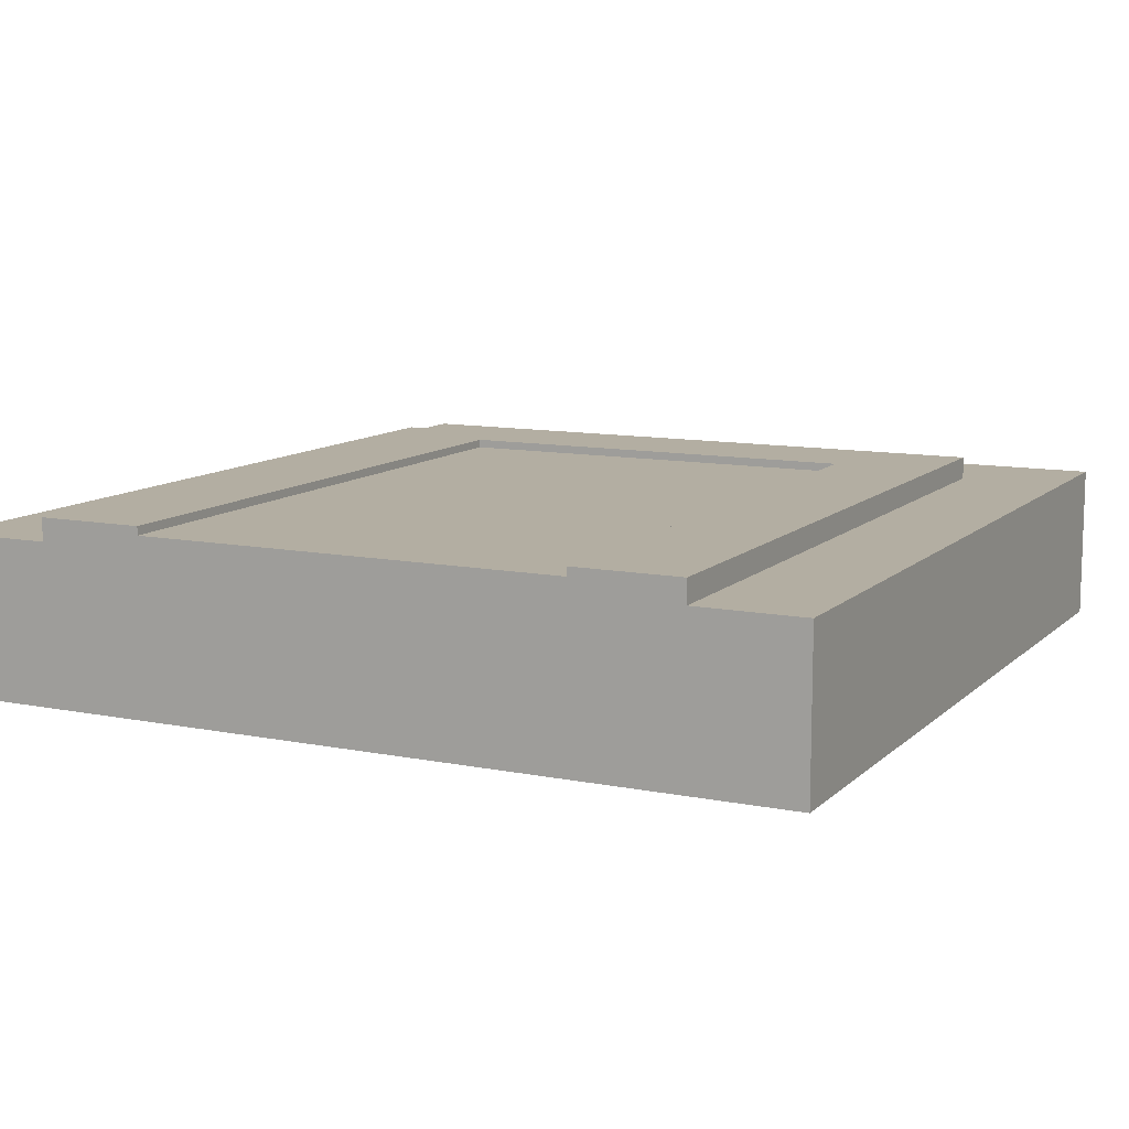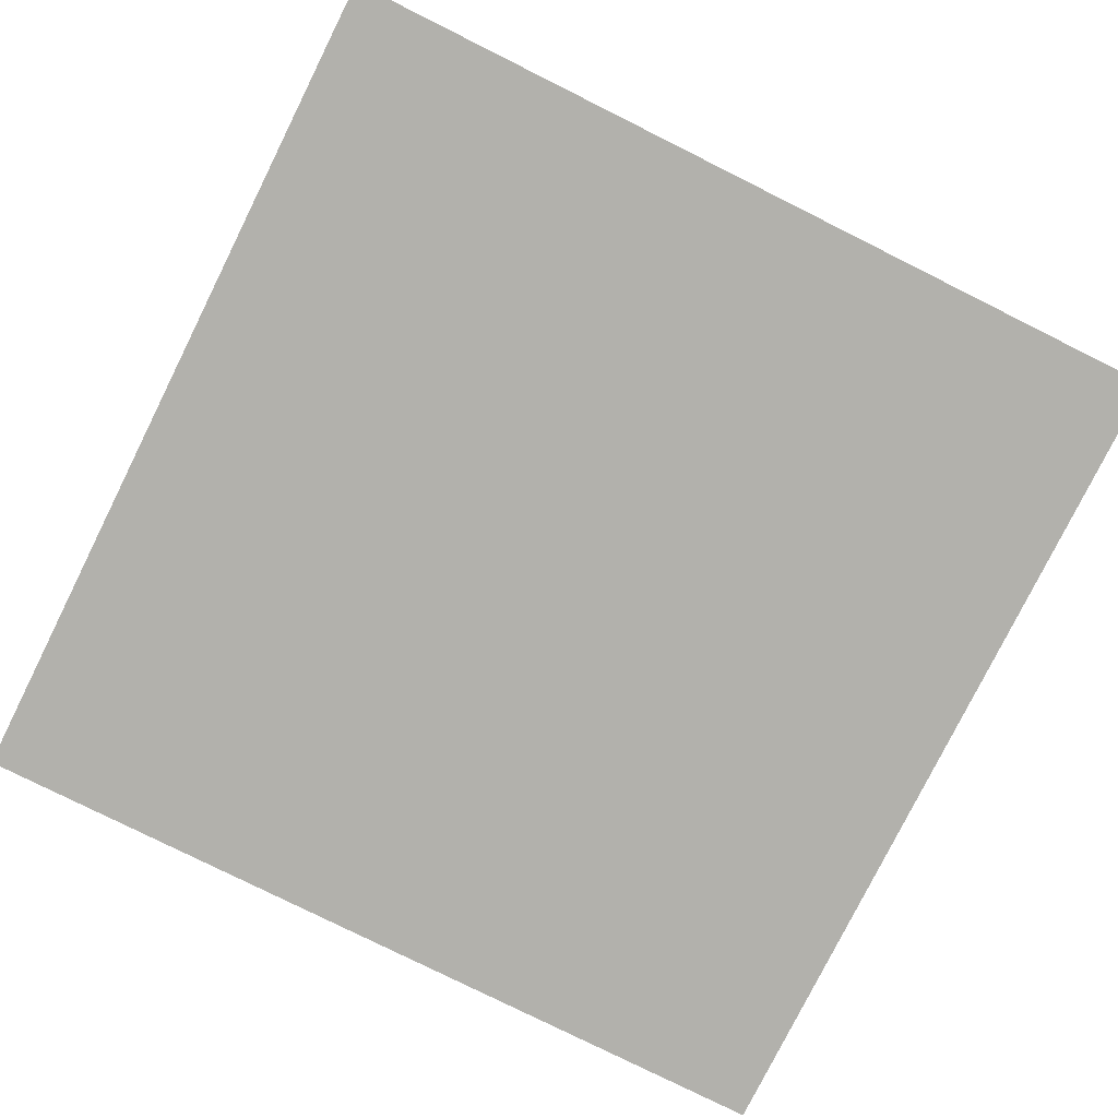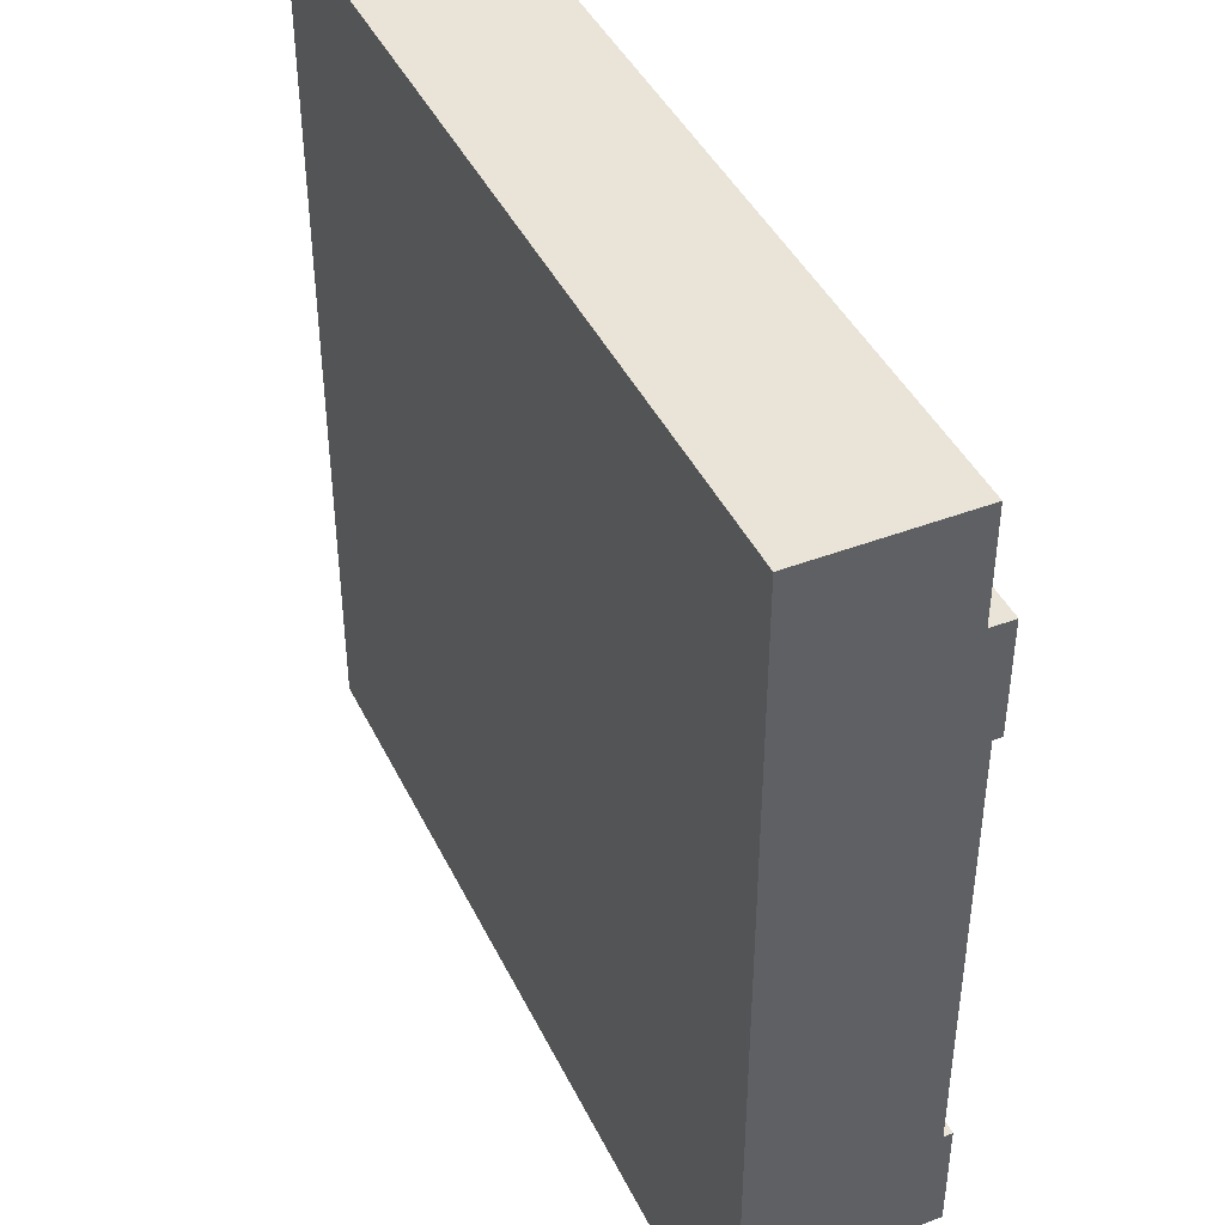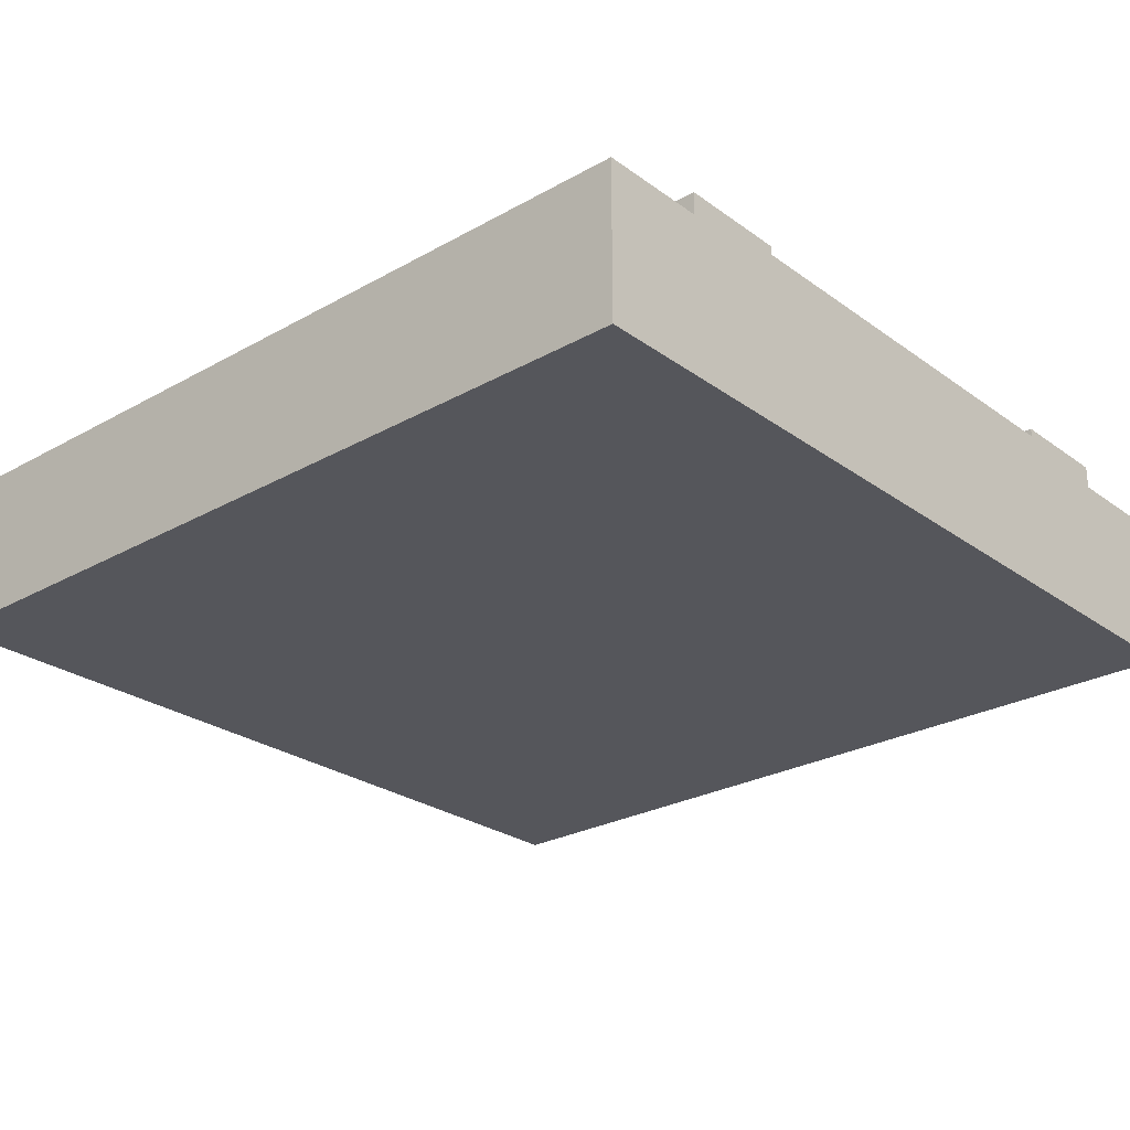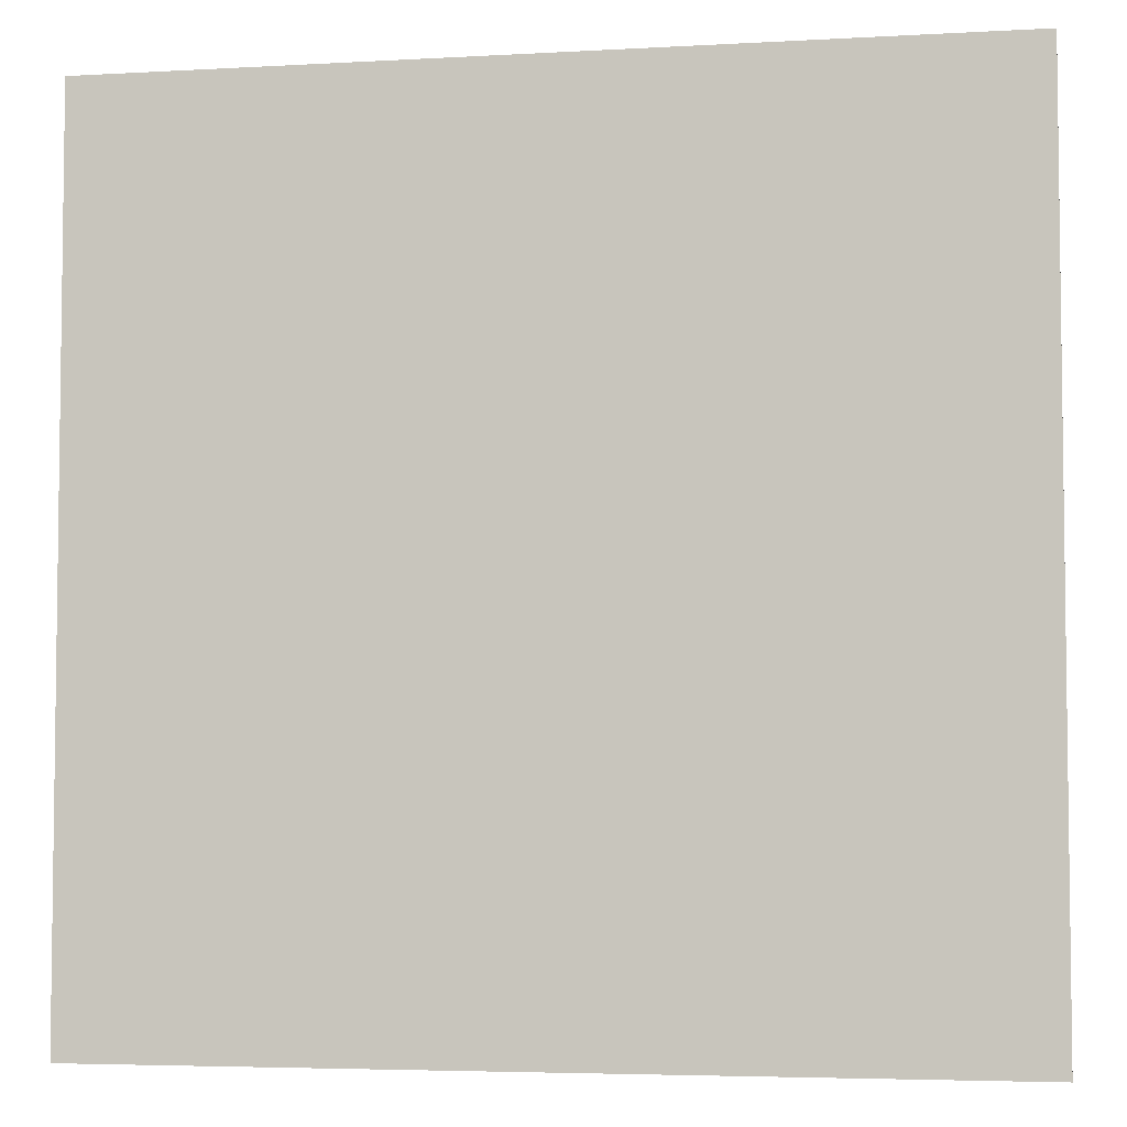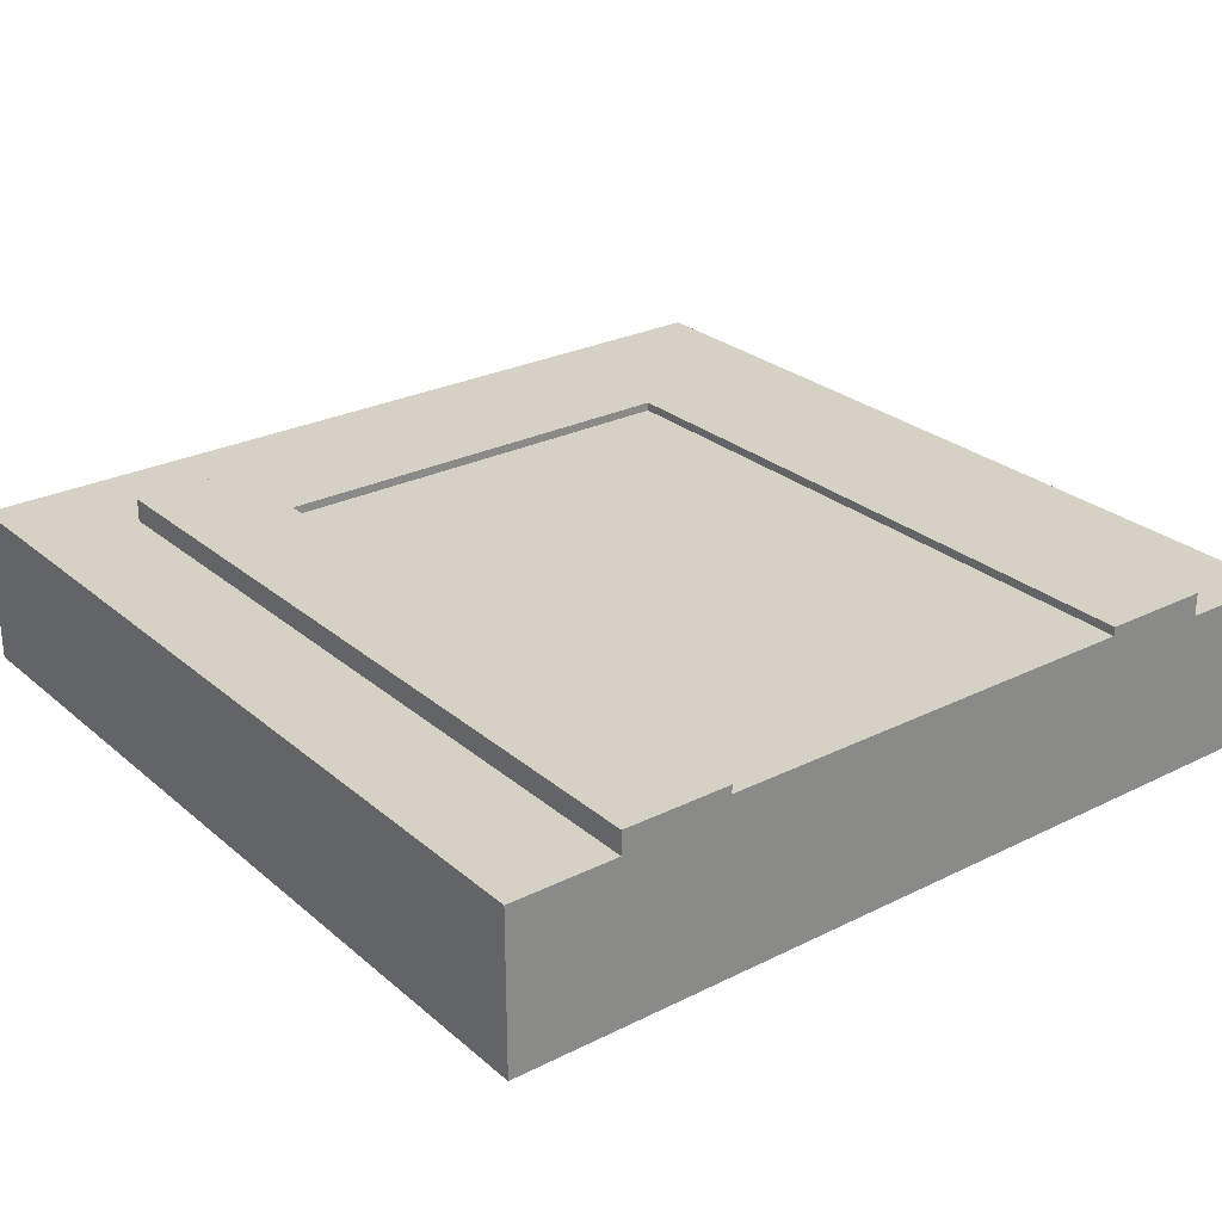
<metadata>
{"format":"obj","ext":"obj","renderer":"f3d","projection":"perspective","resolution":1024,"background":"white","views":[{"elev":10.8,"azim":116.4,"up":"+Y"},{"elev":-78.9,"azim":153.5,"up":"+Y"},{"elev":42.8,"azim":65.5,"up":"+Z"},{"elev":-26.2,"azim":41.5,"up":"+Y"},{"elev":-4.7,"azim":10.2,"up":"+Z"},{"elev":26.9,"azim":52.3,"up":"+Y"}]}
</metadata>
<code>
o Mesh1_Group1_Model.037
v 0.75 0.6 -0.75
v 0.75 0.6 -2.25
v 0.75 0.63 -2.25
v 0.75 0.63 -0.75
v 3 0.6 -2.25
v 3 0.6 -0.75
v 3 0.63 -2.25
v 3 0.63 -2.625
v 0.375 0.63 -2.625
v 0.375 0.63 -0.375
v 3 0.63 -0.375
v 3 0.63 -0.75
v 3 0 -0.375
v 3 0 -2.625
v 3 0.55 -2.625
v 3 0.3 -2.25
v 3 0.3 -0.75
v 3 0.55 -0.375
v 3 0 0
v 0 0 -0
v 0 0 -3
v 3 0 -3
v 3 0.55 0
v 0.375 0.55 -0.375
v 0.375 0.55 -2.625
v 3 0.55 -3
v 0 0.55 -3
v 0 0.55 0
f 3 9 4
f 13 14 17
f 5 7 3 2
f 25 9 8 15
f 3 7 8
f 10 11 4
f 11 12 4
f 3 8 9
f 10 4 9
f 5 15 8 7
f 15 5 16 14
f 14 16 17
f 18 13 17 6
f 18 11 10 24
f 24 10 9 25
f 6 12 11 18
f 4 1 2 3
f 6 1 4 12
f 25 27 24
f 23 19 13 18
f 20 21 14 13
f 19 20 13
f 21 22 14
f 23 18 24
f 25 15 26
f 28 23 24
f 25 26 27
f 28 24 27
f 22 26 15 14
f 26 22 21 27
f 27 21 20 28
f 28 20 19 23
f 5 6 17 16
f 6 5 2 1

</code>
